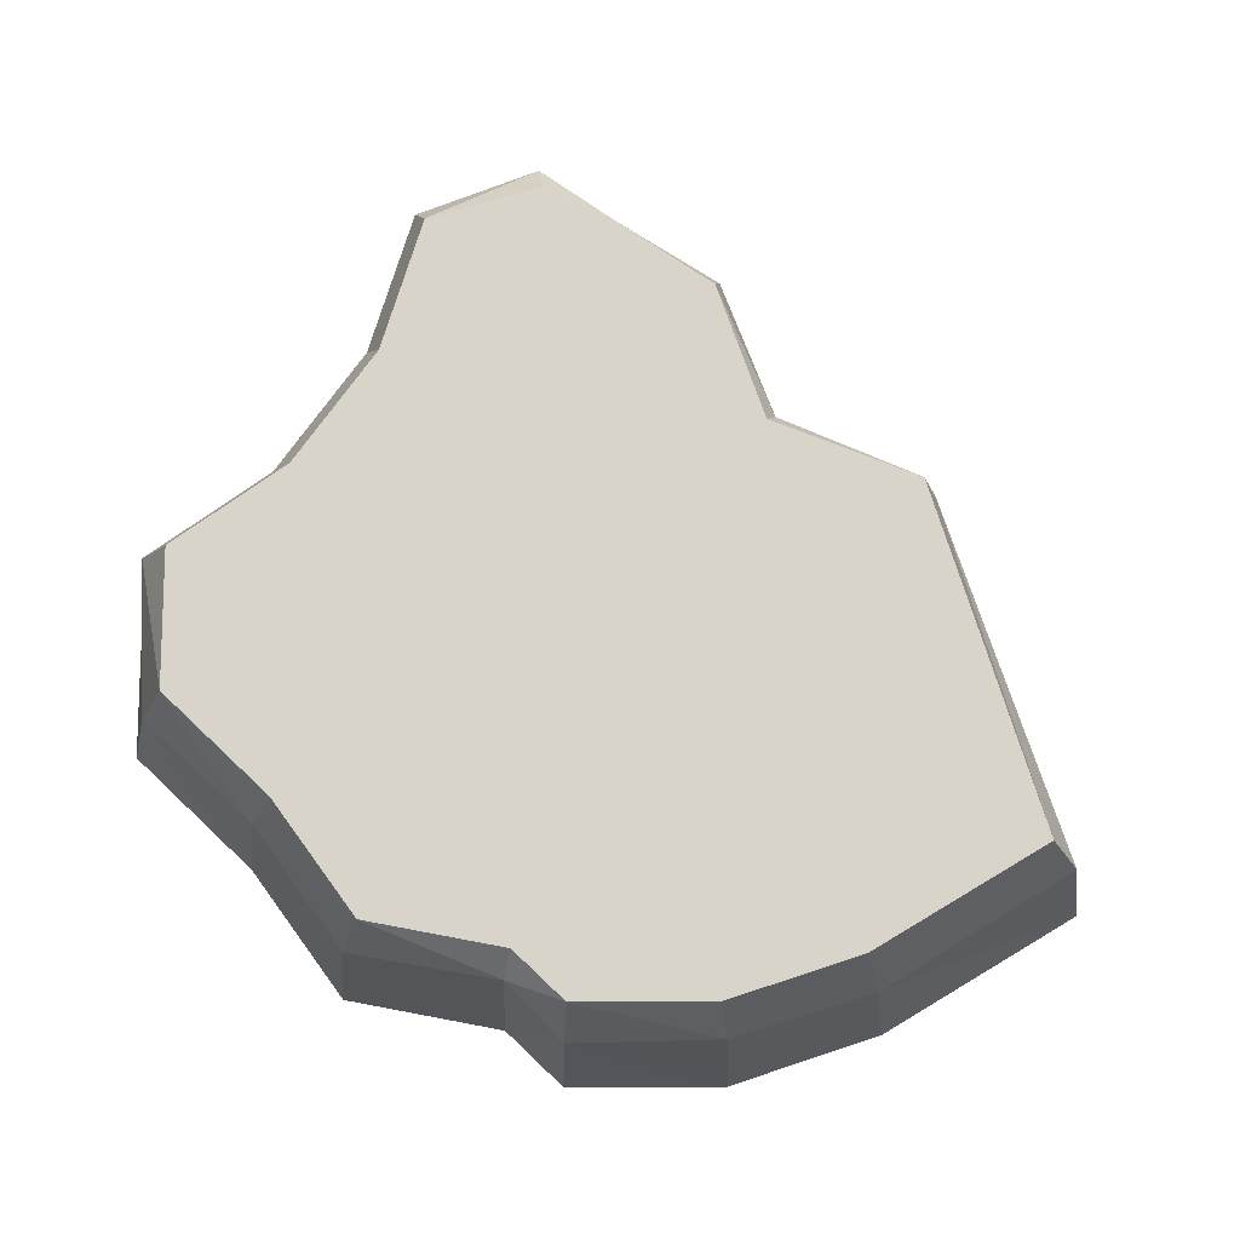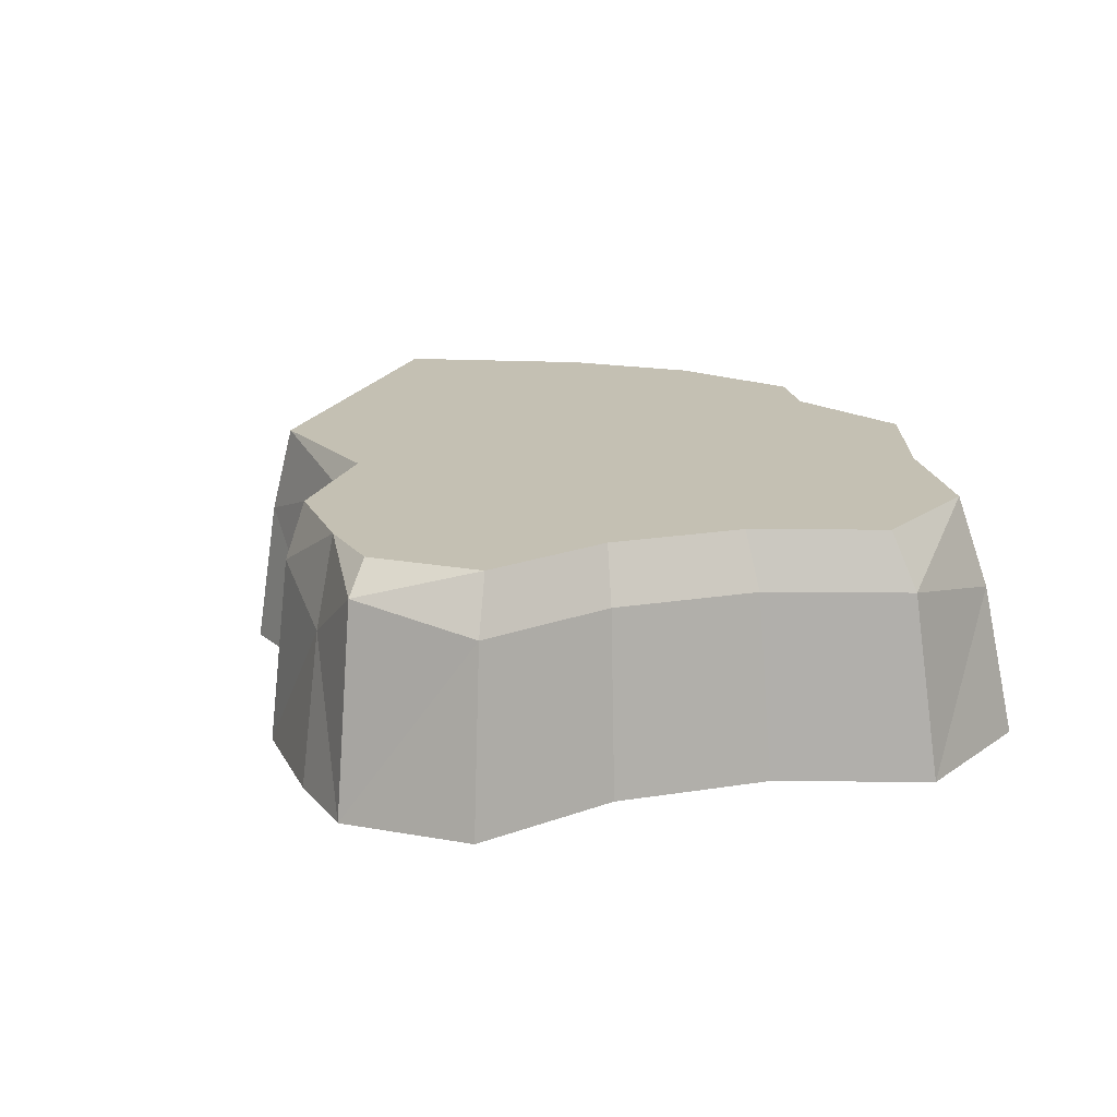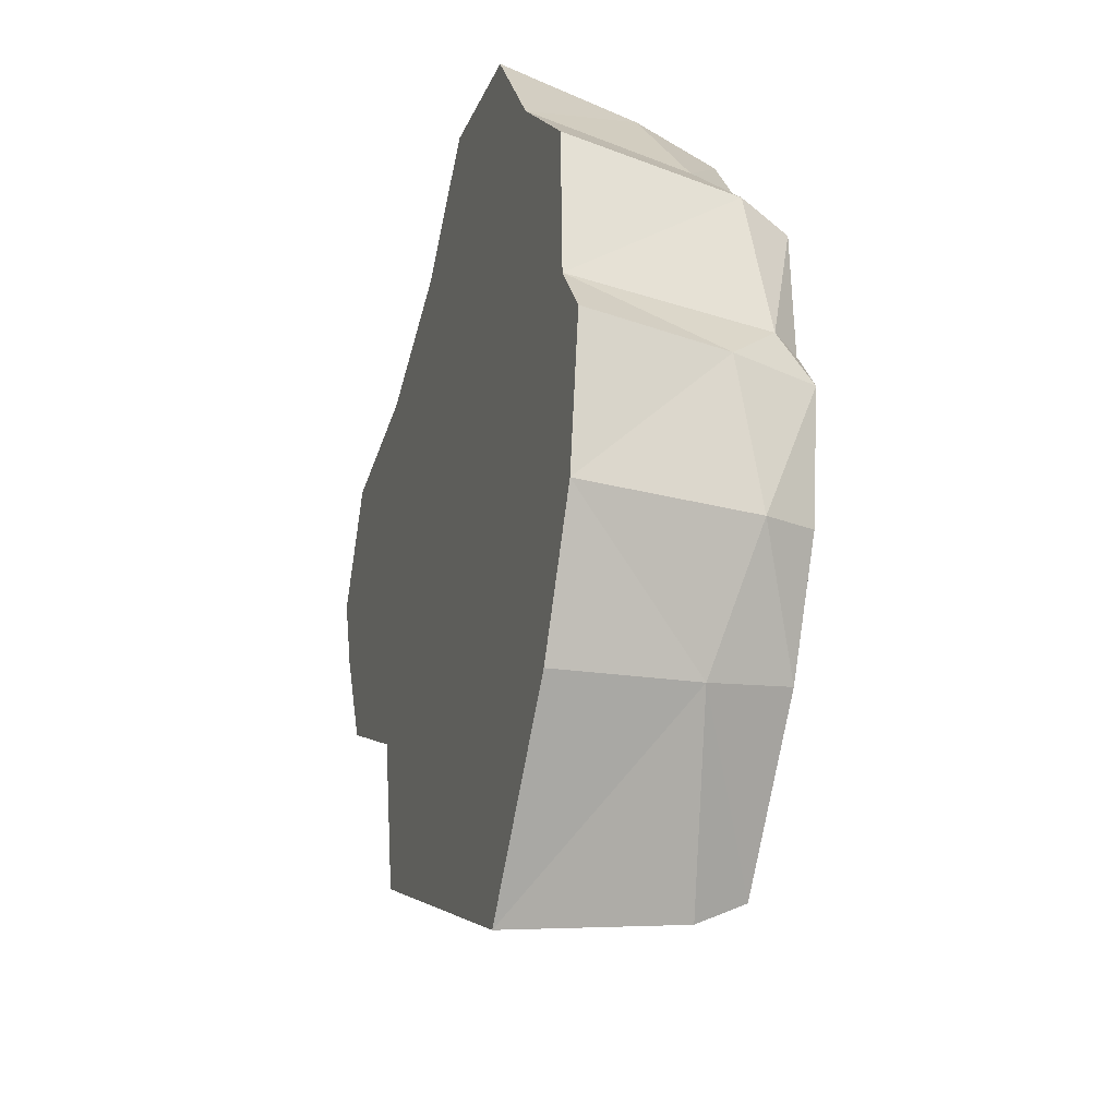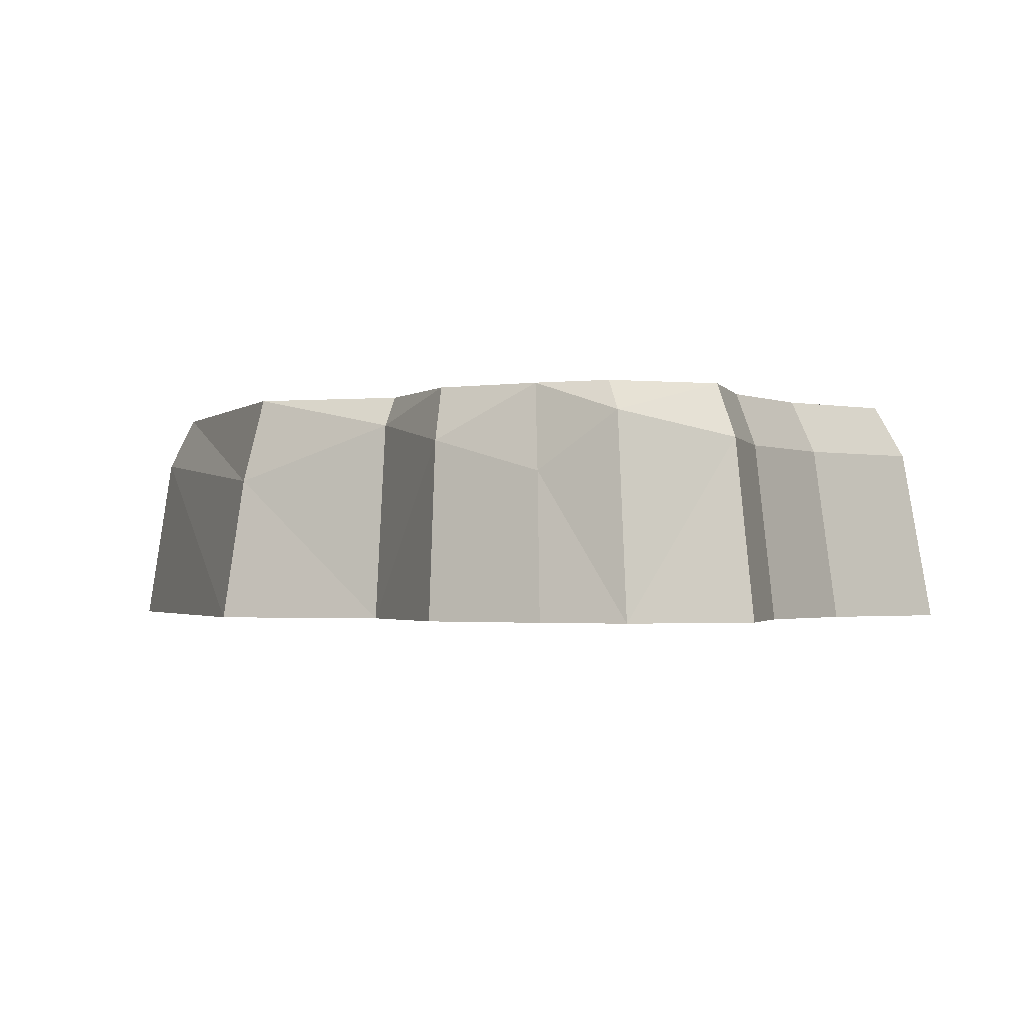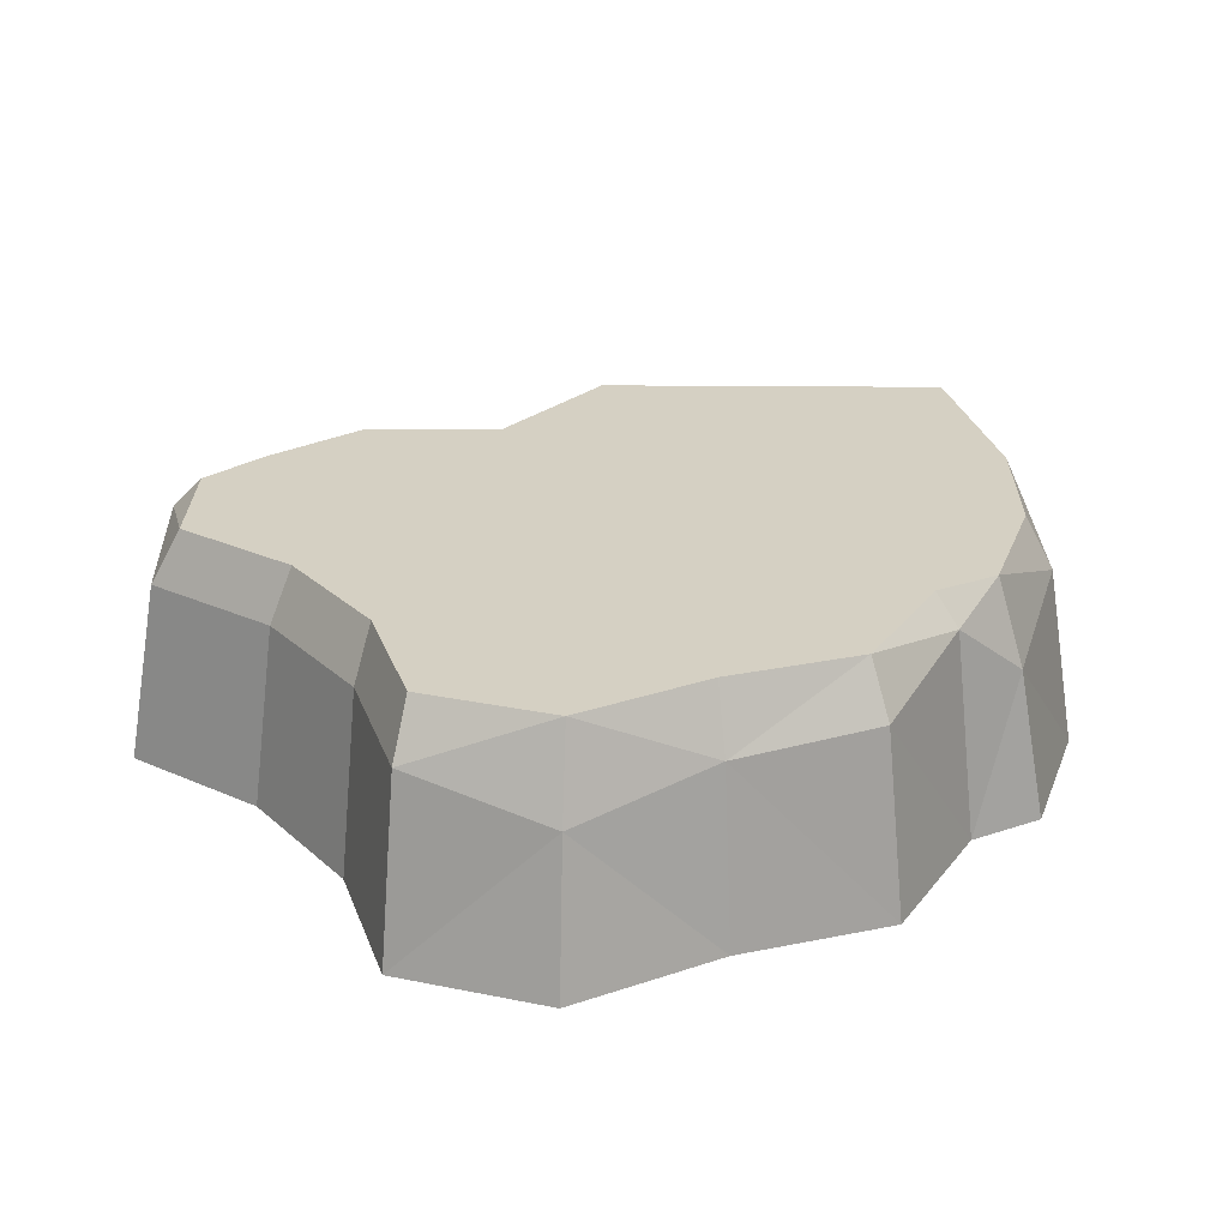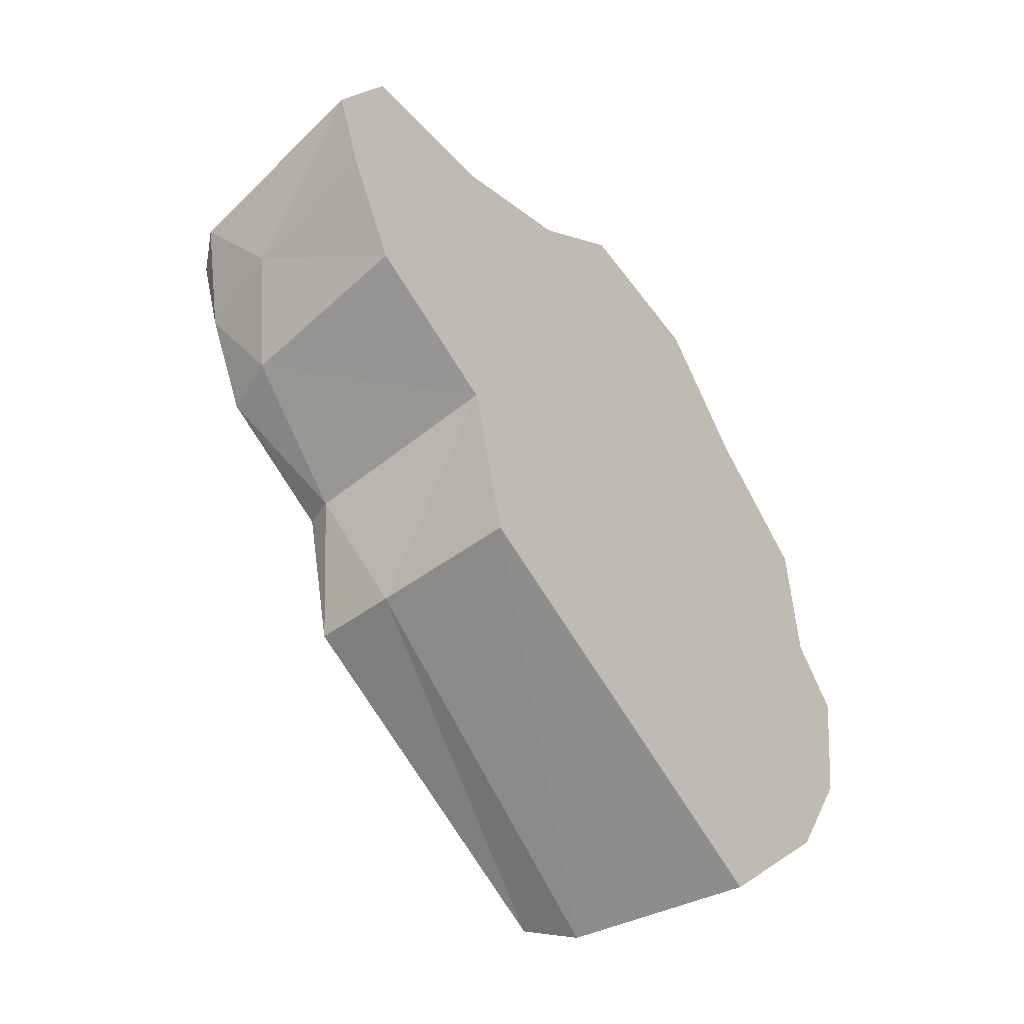
<metadata>
{"format":"obj","ext":"obj","renderer":"f3d","projection":"perspective","resolution":1024,"background":"white","views":[{"elev":75.7,"azim":98.8,"up":"+Y"},{"elev":18.0,"azim":-44.9,"up":"+Y"},{"elev":-29.7,"azim":72.6,"up":"+Z"},{"elev":-1.6,"azim":-84.5,"up":"+Y"},{"elev":26.3,"azim":27.0,"up":"+Y"},{"elev":-53.2,"azim":-51.9,"up":"+Z"}]}
</metadata>
<code>
v 71.3 35.83 -29.09
v 58.94 35.83 -53.34
v 34.1 35.83 -83.3
v -29.38 35.83 -52.1
v -36.14 35.83 -21.88
v -61 35.83 -8.589
v -70.53 35.83 11.47
v -75.56 35.83 26.35
v -65.65 35.83 47.43
v -38.49 35.83 51.39
v -14.23 35.83 63.75
v 4.749 35.83 83.3
v 31.64 35.83 79.04
v 47.64 35.83 55.88
v 66.89 35.83 36.63
v 67.81 35.83 8.961
v 75.56 35.83 -2.195
v 4.749 35.83 -3.719
v 81.93 -11.6 -33.42
v 67.73 -11.6 -61.3
v 5.457 -11.6 -4.273
v 39.18 -11.6 -95.73
v -33.77 -11.6 -59.87
v -41.53 -11.6 -25.15
v -70.09 -11.6 -9.87
v -81.05 -11.6 13.19
v -86.83 -11.6 30.28
v -75.44 -11.6 54.51
v -44.23 -11.6 59.06
v -16.36 -11.6 73.26
v 5.457 -11.6 95.73
v 36.36 -11.6 90.83
v 54.75 -11.6 64.22
v 76.87 -11.6 42.1
v 77.93 -11.6 10.3
v 86.83 -11.6 -2.522
v -41.36 24.81 55.22
v -15.29 24.81 68.51
v 5.103 24.81 89.51
v 34 18.15 84.94
v 51.2 23.01 60.05
v 71.88 24.81 39.36
v 72.87 29.68 9.629
v 81.19 18.15 -2.358
v 76.61 24.81 -31.25
v 63.33 18.15 -57.32
v 36.64 24.81 -89.51
v -31.58 18.15 -55.98
v -38.83 29.68 -23.51
v -65.54 24.81 -9.229
v -75.79 18.15 12.33
v -81.19 29.68 28.32
v -70.55 24.81 50.97
f 19 21 20
f 20 21 22
f 22 21 23
f 23 21 24
f 24 21 25
f 25 21 26
f 26 21 27
f 27 21 28
f 28 21 29
f 29 21 30
f 30 21 31
f 31 21 32
f 32 21 33
f 33 21 34
f 34 21 35
f 35 21 36
f 36 21 19
f 1 2 18
f 2 3 18
f 3 4 18
f 4 5 18
f 5 6 18
f 6 7 18
f 7 8 18
f 8 9 18
f 9 10 18
f 10 11 18
f 11 12 18
f 12 13 18
f 13 14 18
f 14 15 18
f 15 16 18
f 16 17 18
f 17 1 18
f 1 45 2
f 2 45 46
f 2 46 3
f 3 46 47
f 47 48 3
f 3 48 4
f 48 49 4
f 4 49 5
f 5 49 6
f 6 49 50
f 6 50 7
f 7 50 51
f 51 52 7
f 7 52 8
f 8 52 9
f 9 52 53
f 53 37 9
f 9 37 10
f 10 37 11
f 11 37 38
f 11 38 12
f 12 38 39
f 12 39 13
f 13 39 40
f 40 41 13
f 13 41 14
f 14 41 15
f 15 41 42
f 42 43 15
f 15 43 16
f 16 43 17
f 17 43 44
f 44 45 17
f 17 45 1
f 37 29 38
f 38 29 30
f 38 30 39
f 39 30 31
f 39 31 40
f 40 31 32
f 41 40 33
f 33 40 32
f 42 41 34
f 34 41 33
f 43 42 35
f 35 42 34
f 43 35 44
f 44 35 36
f 45 44 19
f 19 44 36
f 45 19 46
f 46 19 20
f 47 46 22
f 22 46 20
f 48 47 23
f 23 47 22
f 49 48 24
f 24 48 23
f 49 24 50
f 50 24 25
f 50 25 51
f 51 25 26
f 52 51 27
f 27 51 26
f 52 27 53
f 53 27 28
f 37 53 29
f 29 53 28

</code>
